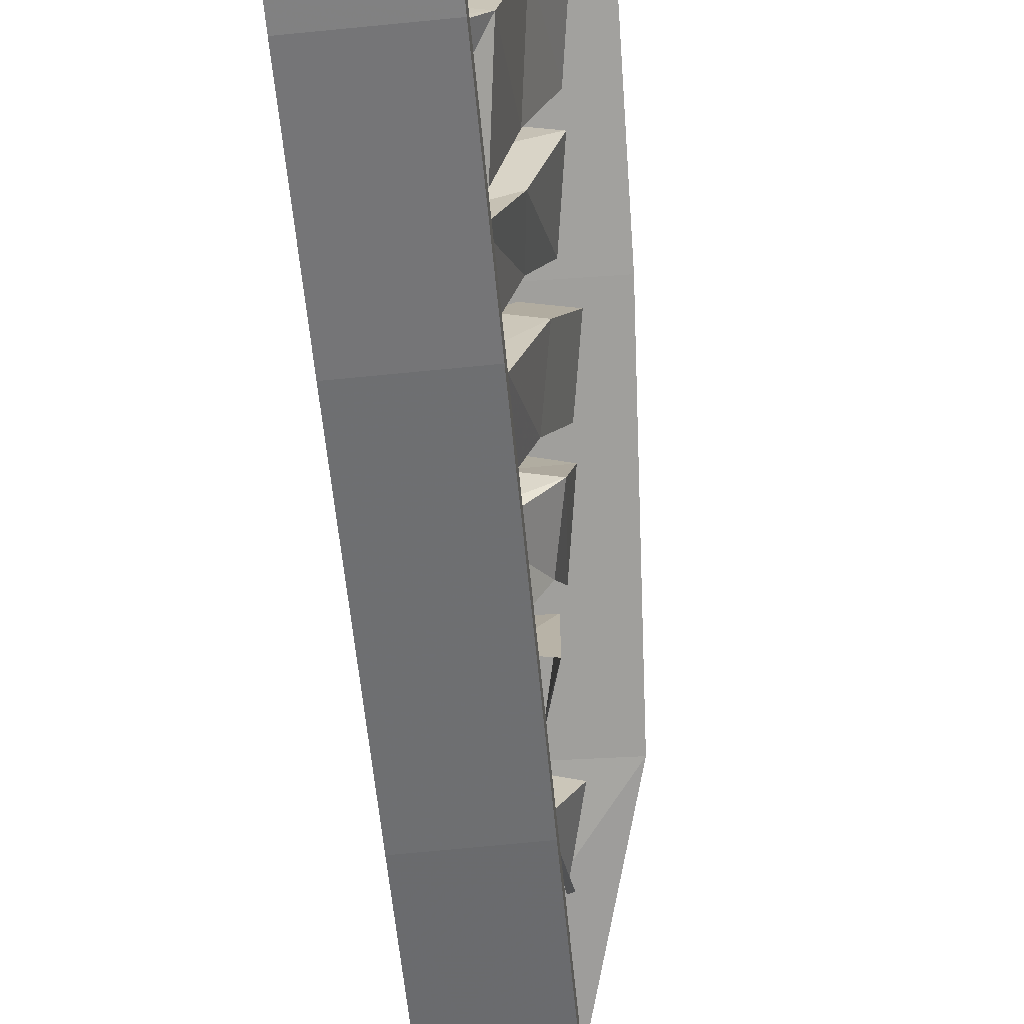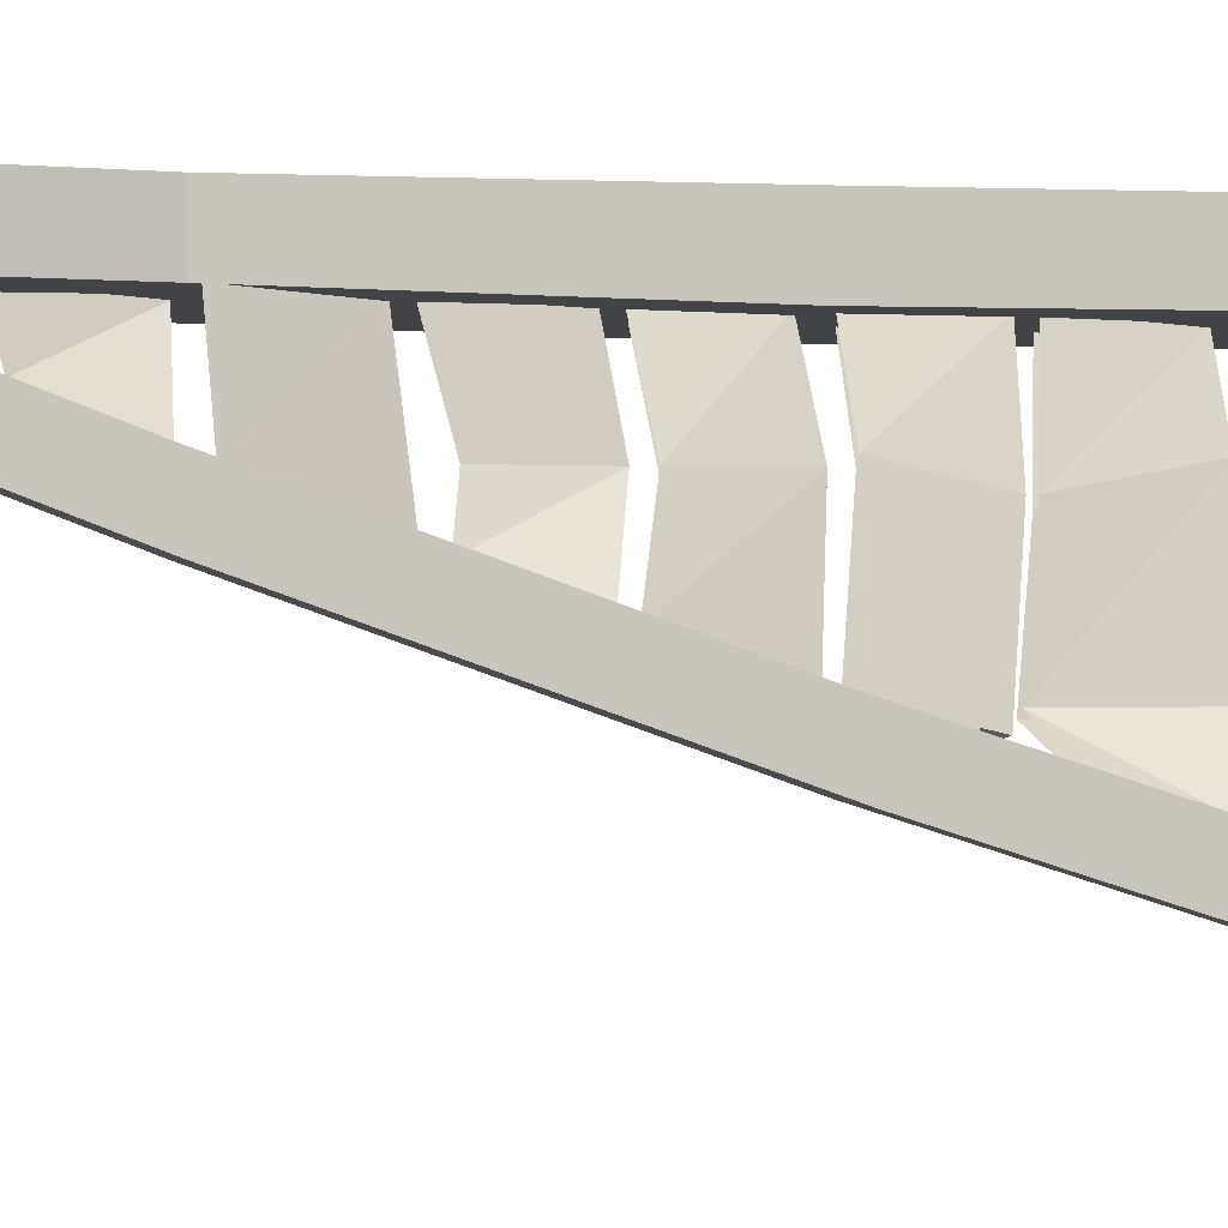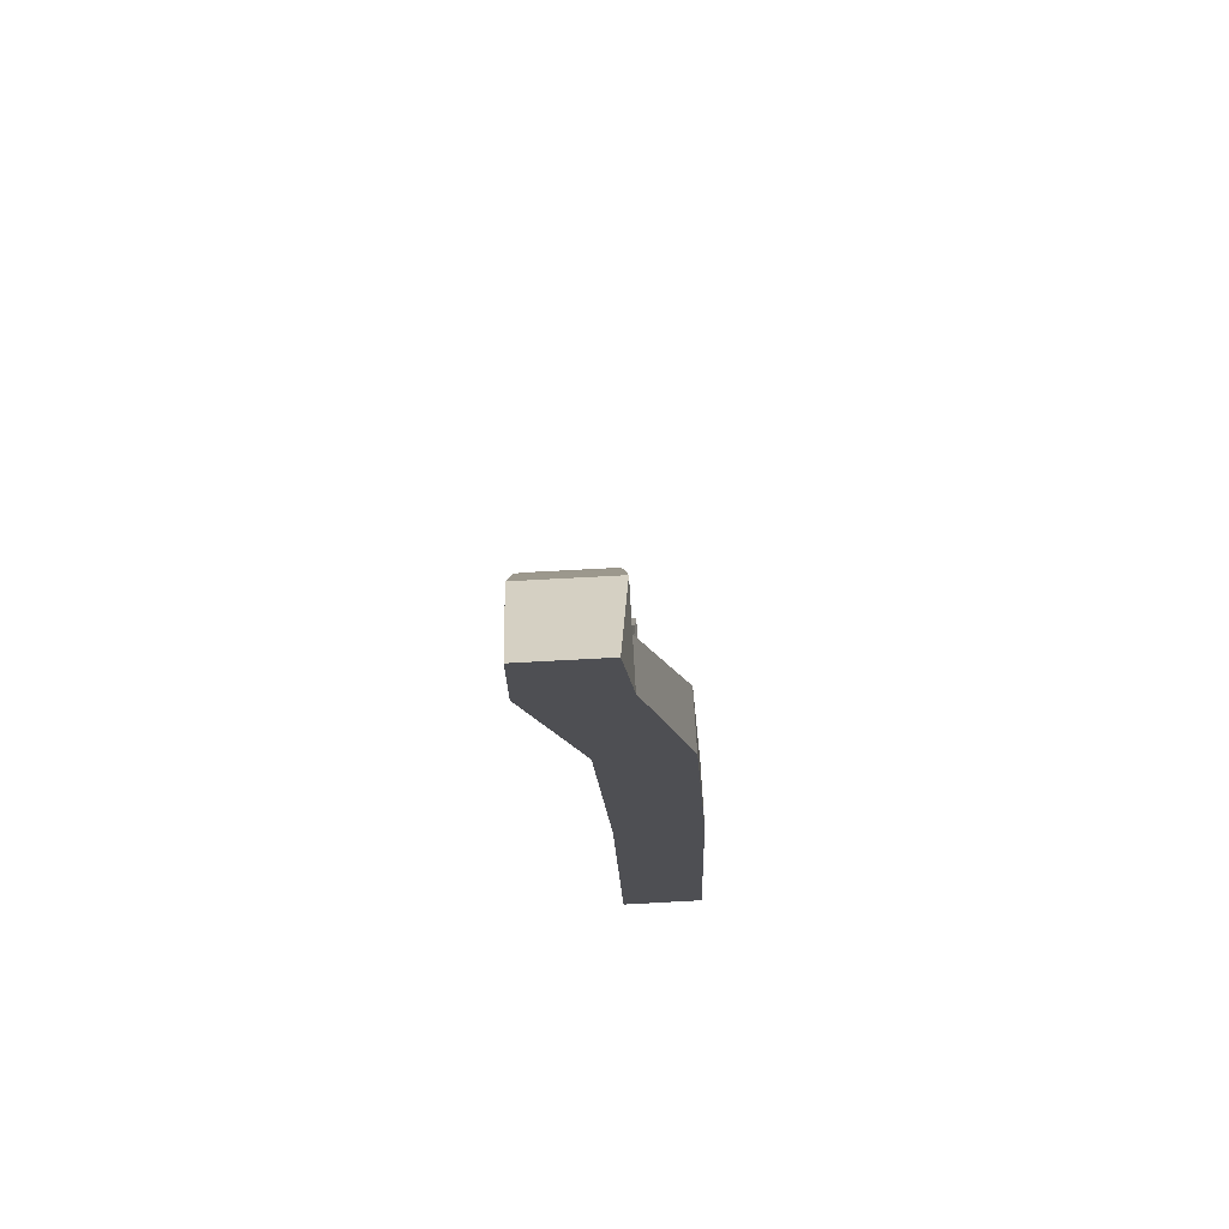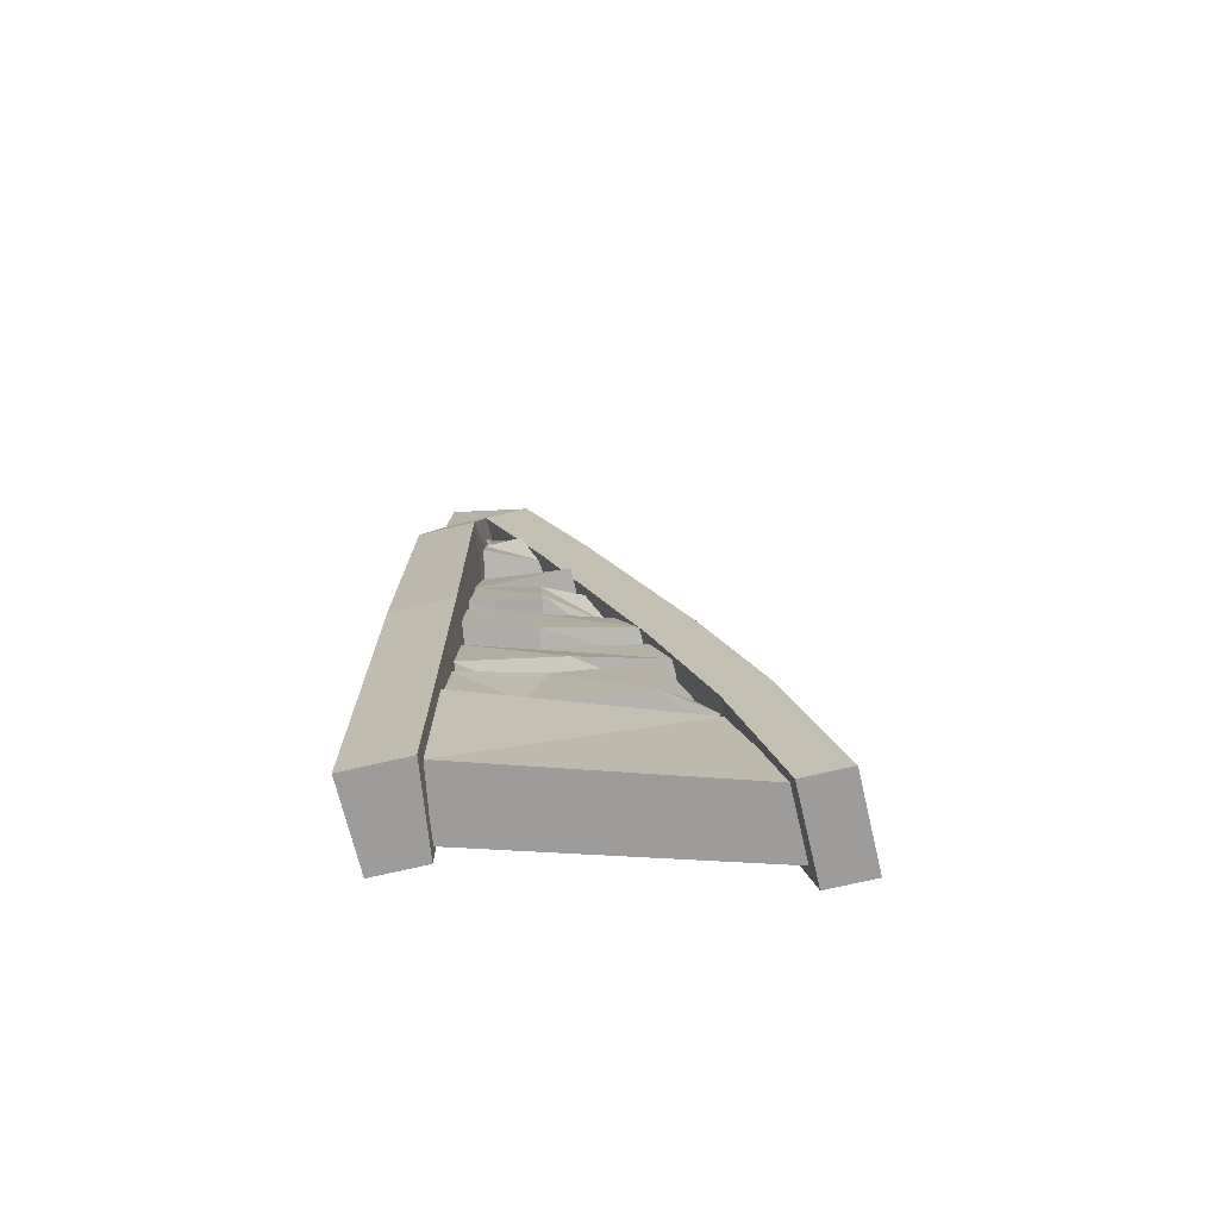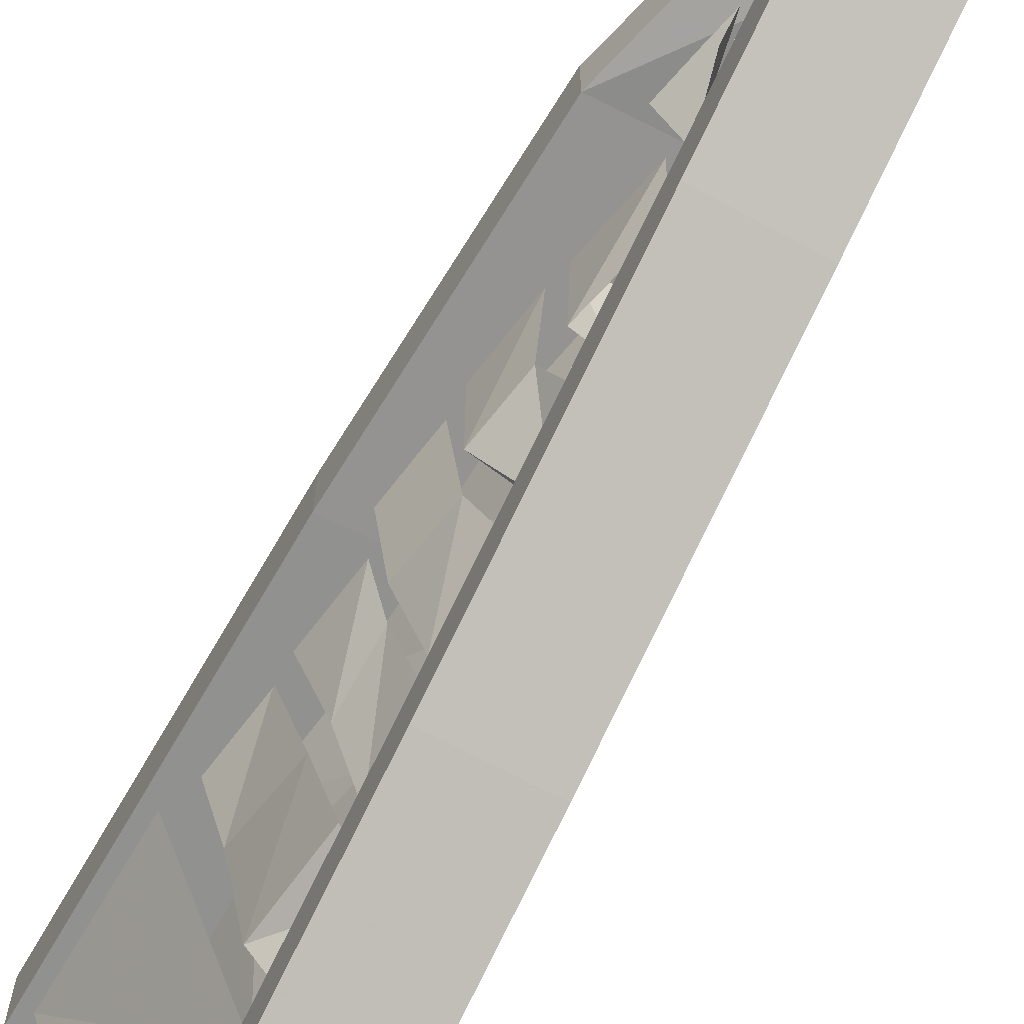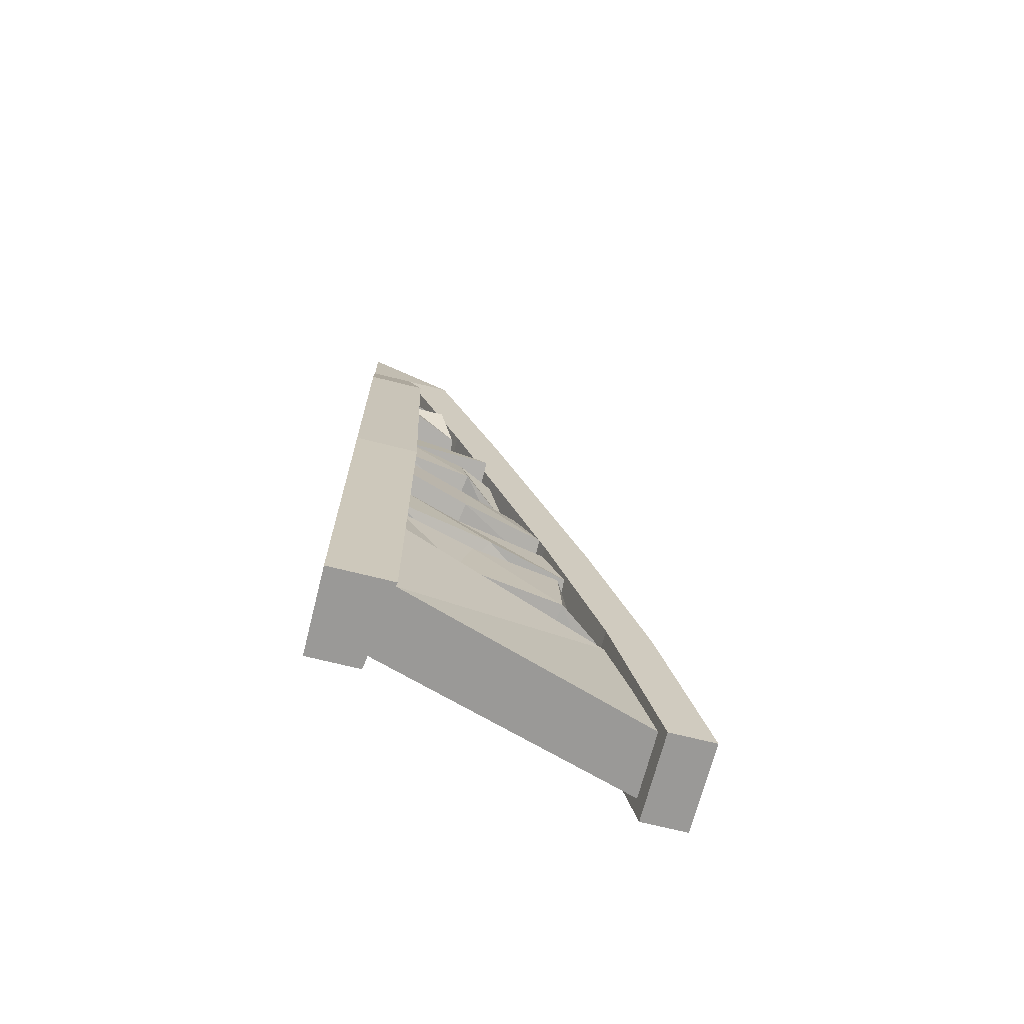
<metadata>
{"format":"obj","ext":"obj","renderer":"f3d","projection":"perspective","resolution":1024,"background":"white","views":[{"elev":-74.2,"azim":5.5,"up":"+Z"},{"elev":0.1,"azim":-98.5,"up":"+Z"},{"elev":71.6,"azim":-3.1,"up":"+Y"},{"elev":-70.1,"azim":103.3,"up":"+Y"},{"elev":-69.4,"azim":151.7,"up":"+Z"},{"elev":-69.0,"azim":75.8,"up":"+Y"}]}
</metadata>
<code>
v -0.4531 -0.9922 0.125
v -0.4062 -0.9844 0.125
v -0.3594 -0.9844 0.1875
v -0.4062 -0.9922 0.1953
v -0.4219 -0.8594 0.1953
v -0.4688 -0.8828 0.1562
v -0.4219 -0.8906 0.1562
v -0.375 -0.8672 0.1875
v -0.3516 -0.8828 0.3125
v -0.3359 -0.9922 0.3359
v -0.375 -1 0.3438
v -0.3984 -0.875 0.3203
v -0.3516 -0.9922 0.4219
v -0.3672 -0.8828 0.4297
v -0.3047 -0.9844 0.4219
v -0.3203 -0.8906 0.4219
v -0.3516 -0.8438 0.2891
v -0.3984 -0.8672 0.3203
v -0.4297 -0.8516 0.1797
v -0.3828 -0.8438 0.1719
v -0.3594 -0.7734 0.3359
v -0.3359 -0.7656 0.4219
v -0.3203 -0.8594 0.4219
v -0.3672 -0.8672 0.4297
v -0.4062 -0.7656 0.3438
v -0.4375 -0.75 0.2031
v -0.3906 -0.7578 0.1953
v -0.375 -0.7578 0.4297
v -0.3516 -0.3594 0.4219
v -0.3906 -0.3672 0.4297
v -0.4297 -0.3672 0.3438
v -0.3828 -0.3594 0.3516
v -0.375 -0.2656 0.4297
v -0.3672 -0.2891 0.375
v -0.4141 -0.2578 0.4375
v -0.4219 -0.2734 0.3828
v -0.375 -0.2344 0.4297
v -0.4141 -0.2422 0.4375
v -0.4297 -0.2578 0.3828
v -0.3828 -0.25 0.3906
v -0.4219 -0.125 0.4375
v -0.3984 -0.125 0.4375
v -0.4688 -0.125 0.4375
v -0.4453 -0.125 0.4375
v -0.3438 -0.7422 0.3281
v -0.3906 -0.75 0.3359
v -0.4141 -0.7422 0.2109
v -0.375 -0.7344 0.2109
v -0.3594 -0.6562 0.3281
v -0.3359 -0.6406 0.4219
v -0.3203 -0.7266 0.4219
v -0.3672 -0.7344 0.4297
v -0.4062 -0.6484 0.3359
v -0.4297 -0.6328 0.2422
v -0.3906 -0.6406 0.2422
v -0.375 -0.6328 0.4297
v -0.3438 -0.625 0.3281
v -0.3906 -0.6328 0.3359
v -0.4453 -0.6172 0.25
v -0.4062 -0.6094 0.2578
v -0.3594 -0.5469 0.3359
v -0.3516 -0.5156 0.4219
v -0.3359 -0.6094 0.4219
v -0.375 -0.6172 0.4297
v -0.4141 -0.5312 0.3359
v -0.4375 -0.5234 0.2812
v -0.3906 -0.5312 0.2812
v -0.3984 -0.5078 0.4297
v -0.3594 -0.4922 0.4297
v -0.3984 -0.4922 0.4297
v -0.4062 -0.5078 0.2969
v -0.3594 -0.5 0.2969
v -0.3828 -0.3906 0.4297
v -0.3906 -0.4062 0.3281
v -0.4297 -0.3828 0.4375
v -0.4375 -0.3906 0.3359
v -0.3828 -1.25 0.4297
v -0.2656 -1.25 0.4141
v -0.2656 -1.25 0.5
v -0.3828 -1.25 0.5
v -0.3906 -1 0.5
v -0.3906 -1 0.4297
v -0.2734 -1 0.4141
v -0.2734 -1 0.5
v -0.2812 -0.75 0.5
v -0.3984 -0.75 0.5
v -0.3984 -0.75 0.4297
v -0.2812 -0.75 0.4141
v -0.3047 -0.375 0.4219
v -0.3047 -0.375 0.5
v -0.4219 -0.375 0.5
v -0.4219 -0.375 0.4375
v -0.5 -0.125 0.4375
v -0.375 -0.125 0.4375
v -0.375 -0.125 0.5
v -0.5 -0.125 0.5
v -0.5 0 0.5
v -0.5 -0.125 0.375
v -0.5 -0.3672 0.2812
v -0.5 -0.3672 0.3438
v -0.375 -0.3672 0.3438
v -0.375 -0.125 0.375
v -0.3906 0 0.5
v -0.375 -0.3672 0.2812
v -0.375 -0.7578 0.1406
v -0.5 -0.7578 0.1406
v -0.5 -0.7578 0.2031
v -0.375 -0.7578 0.2031
v -0.5 -1.25 0
v -0.375 -1.25 0
v -0.375 -1.25 0.0625
v -0.5 -1.25 0.0625
v -0.5 -1 0.125
v -0.5 -1 0.0625
v -0.375 -1 0.0625
v -0.375 -1 0.125
v -0.4844 -1.227 0.0625
v -0.3906 -1.227 0.0625
v -0.2812 -1.227 0.4141
v -0.375 -1.227 0.4297
v -0.375 -1.023 0.4297
v -0.4844 -1.023 0.125
v -0.3906 -1.023 0.125
v -0.2891 -1.023 0.4141
f 1 2 3
f 1 3 4
f 3 10 4
f 4 10 11
f 15 13 11
f 15 11 10
f 17 18 19
f 17 19 20
f 17 23 18
f 18 23 24
f 29 30 31
f 29 31 32
f 37 38 39
f 37 39 40
f 45 46 47
f 45 47 48
f 45 51 46
f 46 51 52
f 57 58 59
f 57 59 60
f 57 63 58
f 58 63 64
f 69 70 71
f 69 71 72
f 1 4 5
f 1 5 6
f 4 11 5
f 5 11 12
f 12 11 13
f 12 13 14
f 18 24 25
f 18 25 26
f 18 26 19
f 24 28 25
f 30 35 36
f 30 36 31
f 38 43 44
f 38 44 39
f 46 52 53
f 46 53 54
f 46 54 47
f 52 56 53
f 58 64 65
f 58 65 66
f 58 66 59
f 64 68 65
f 70 75 76
f 70 76 71
f 3 2 7
f 3 7 8
f 3 8 9
f 3 9 10
f 15 10 16
f 16 10 9
f 17 20 21
f 17 21 22
f 17 22 23
f 21 20 27
f 29 32 33
f 33 32 34
f 37 40 41
f 41 40 42
f 45 48 49
f 45 49 50
f 45 50 51
f 49 48 55
f 57 60 61
f 57 61 62
f 57 62 63
f 61 60 67
f 69 72 73
f 73 72 74
f 77 78 79
f 77 79 80
f 109 110 111
f 109 111 112
f 117 118 119
f 117 119 120
f 77 80 81
f 77 81 82
f 77 82 78
f 78 82 83
f 78 83 79
f 79 83 84
f 79 84 80
f 80 84 81
f 81 84 85
f 81 85 86
f 81 86 82
f 82 86 87
f 82 87 83
f 83 87 88
f 83 88 84
f 84 88 85
f 85 88 89
f 85 89 90
f 85 90 86
f 86 90 91
f 86 91 87
f 87 91 92
f 87 92 88
f 88 92 89
f 89 92 93
f 89 93 94
f 89 94 90
f 90 94 95
f 90 95 91
f 91 95 96
f 91 96 92
f 92 96 93
f 93 96 97
f 93 97 98
f 93 98 99
f 93 99 100
f 93 100 94
f 94 100 101
f 94 101 102
f 94 102 103
f 94 103 95
f 95 103 96
f 96 103 97
f 97 103 102
f 97 102 98
f 98 102 104
f 98 104 99
f 99 104 105
f 99 105 106
f 99 106 100
f 100 106 107
f 100 107 101
f 101 107 108
f 101 108 104
f 101 104 102
f 109 112 113
f 109 113 114
f 109 114 110
f 110 114 115
f 110 115 111
f 111 115 116
f 111 116 112
f 112 116 113
f 113 116 108
f 113 108 107
f 113 107 114
f 114 107 106
f 114 106 115
f 115 106 105
f 115 105 116
f 116 105 108
f 108 105 104
f 117 120 121
f 117 121 122
f 119 118 123
f 119 123 124

</code>
